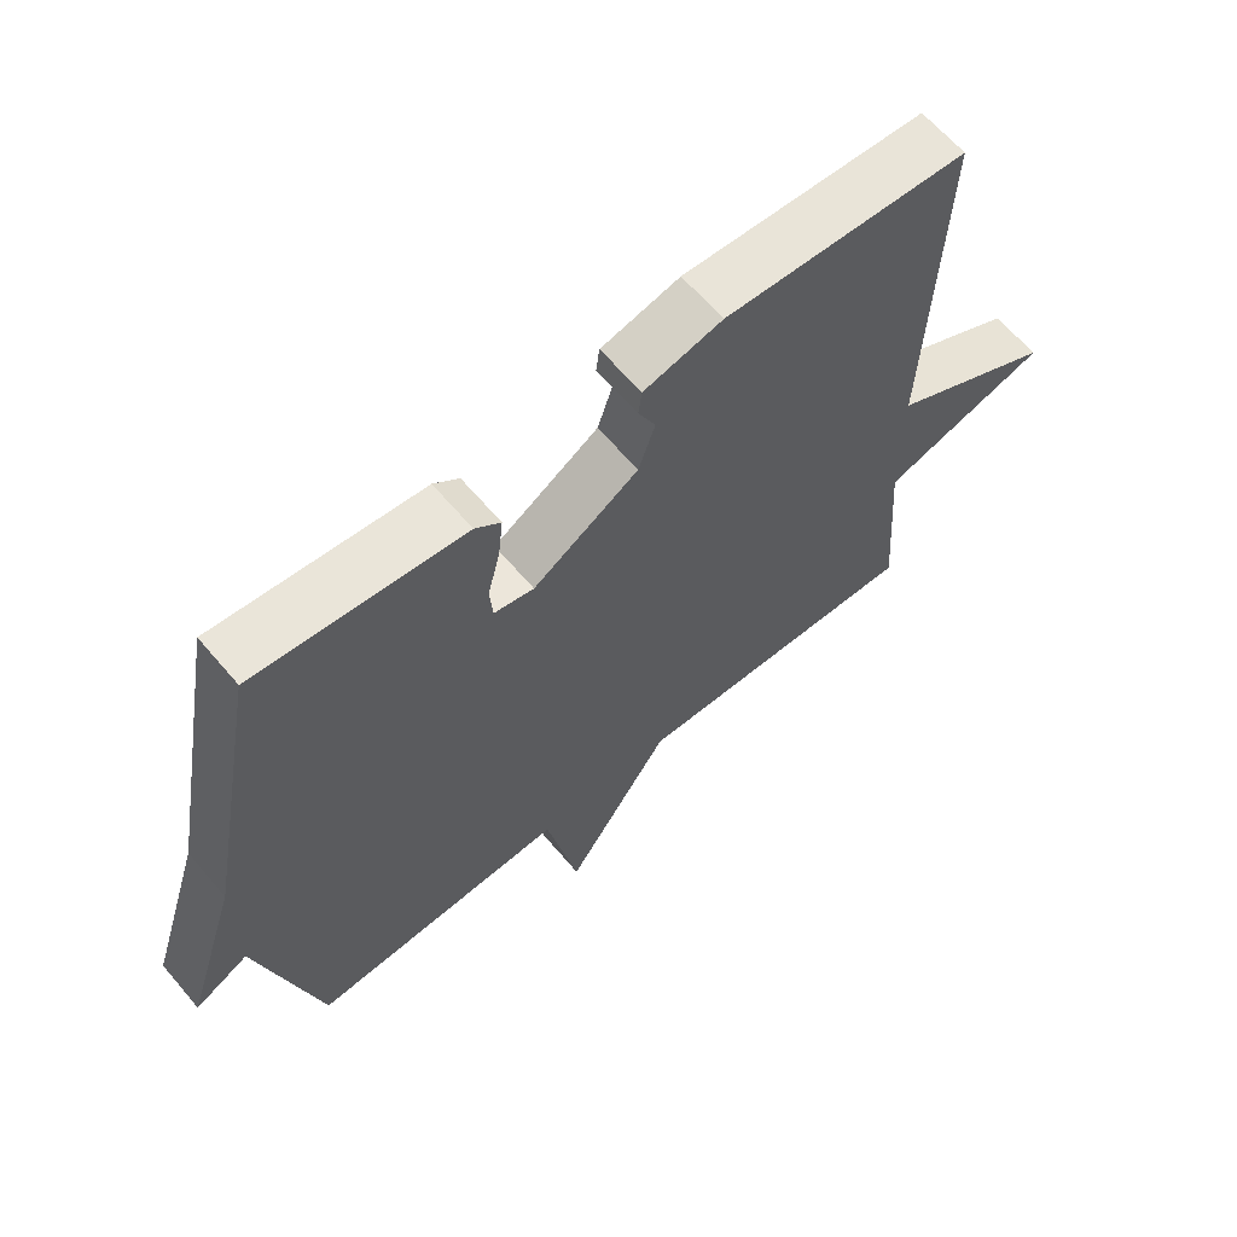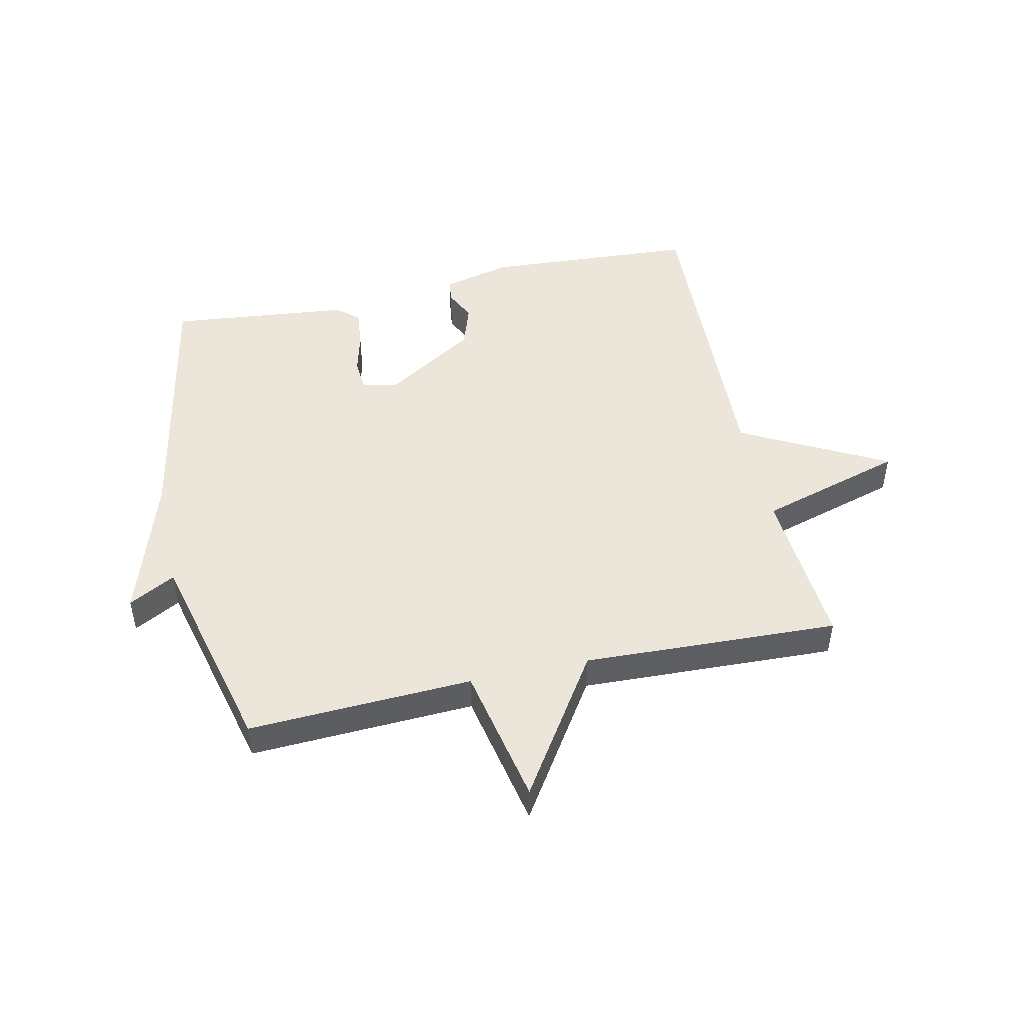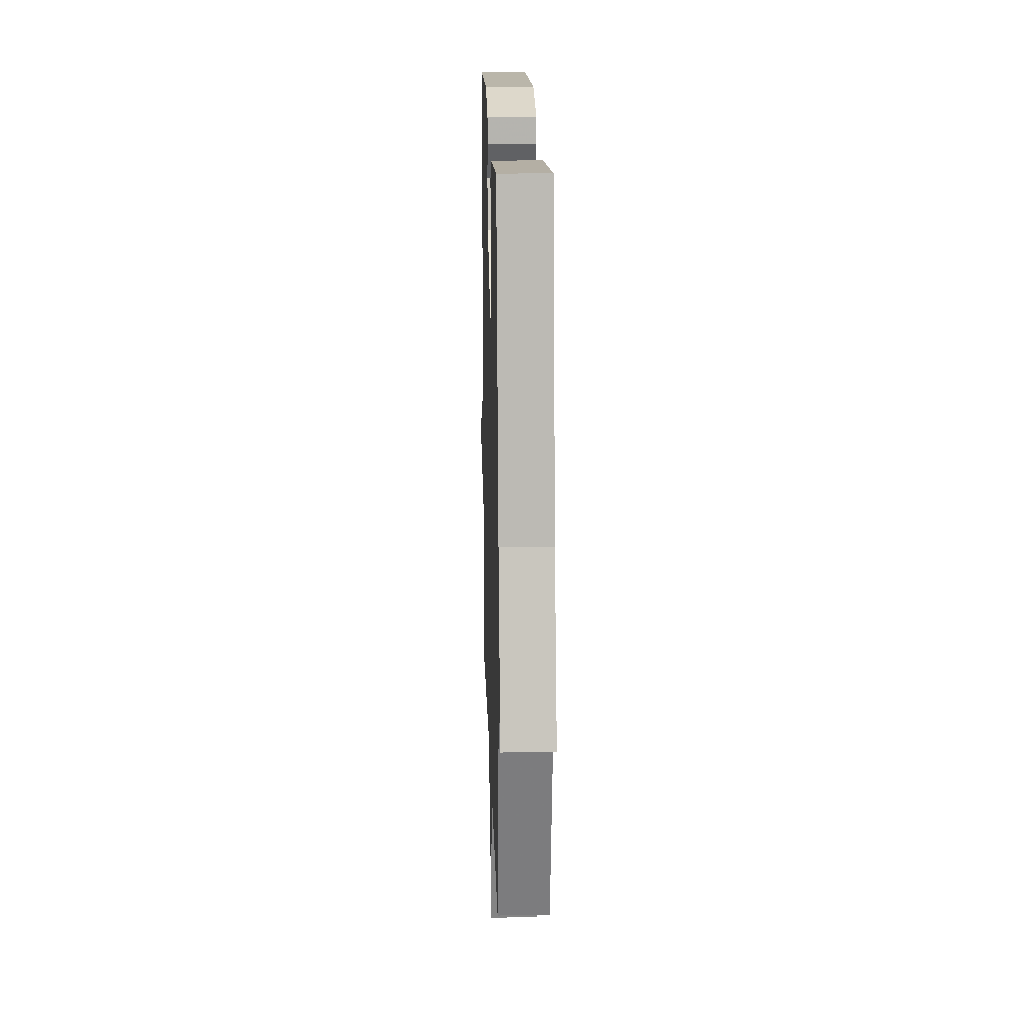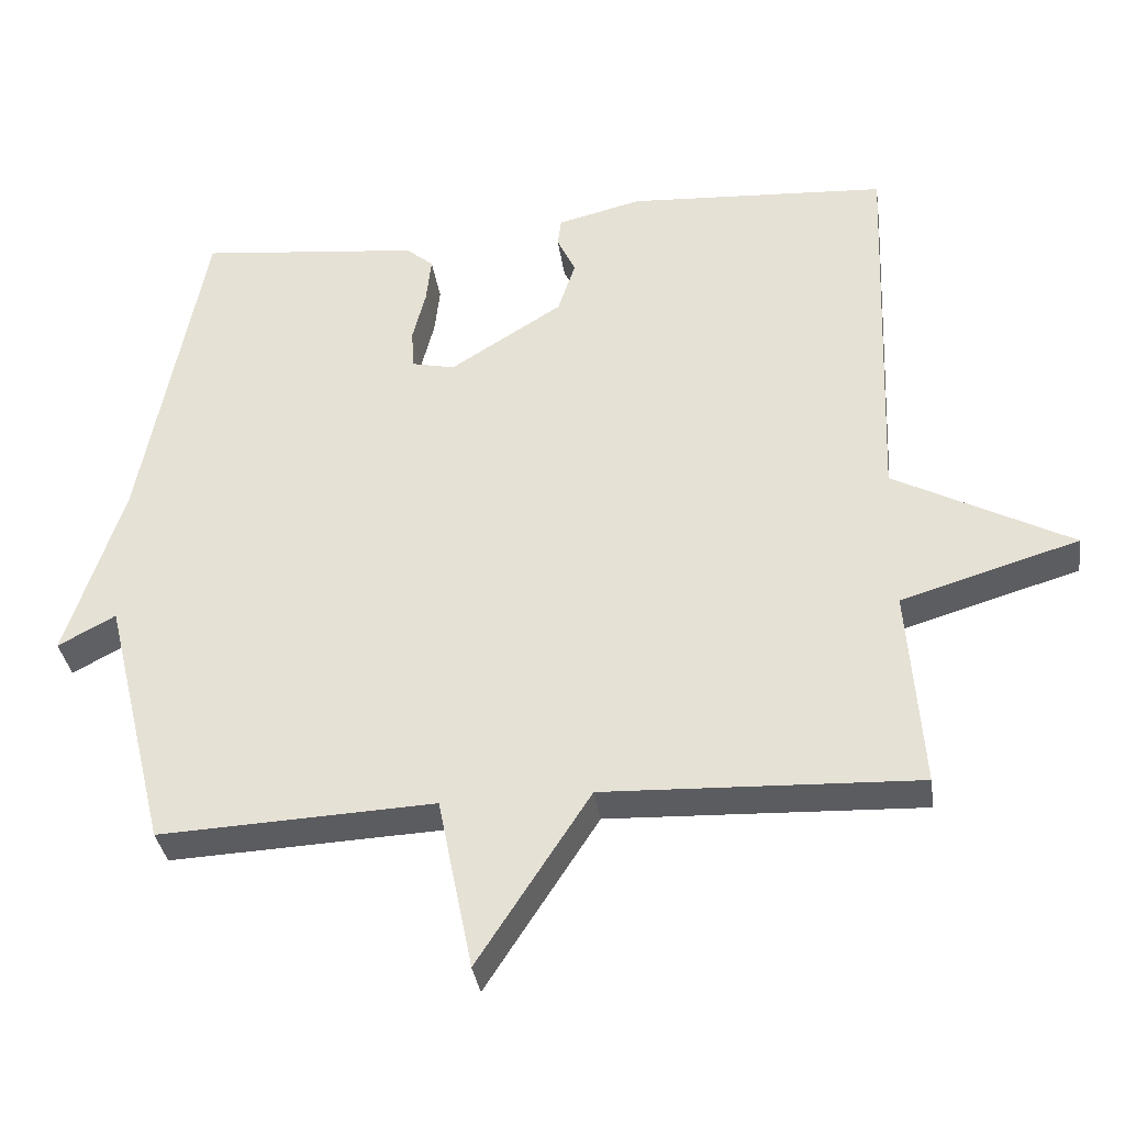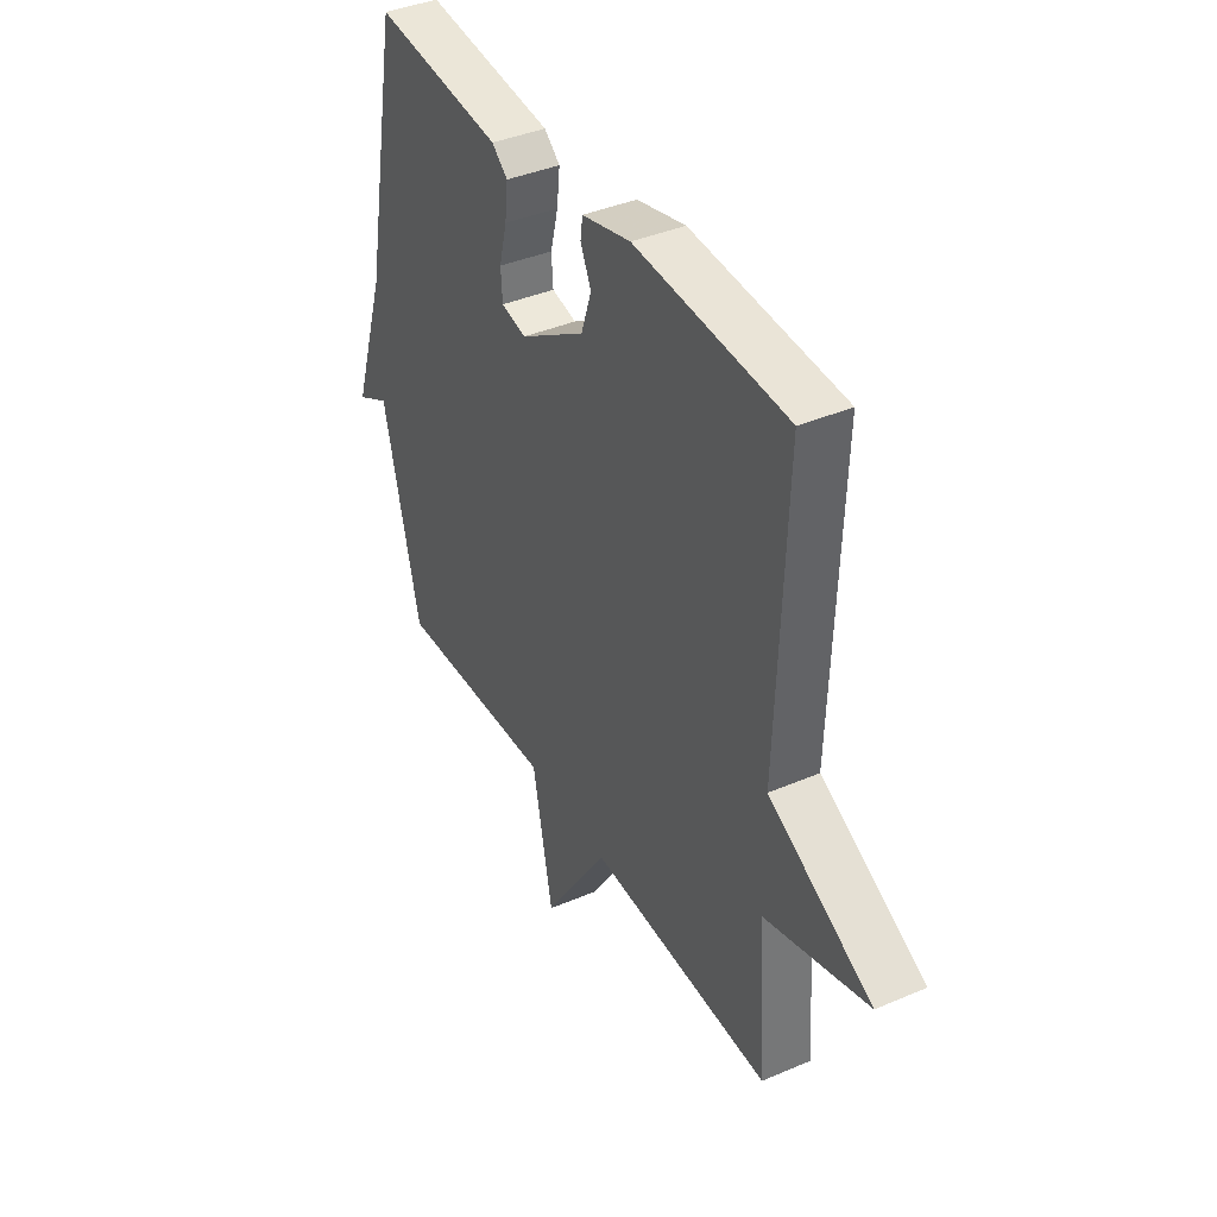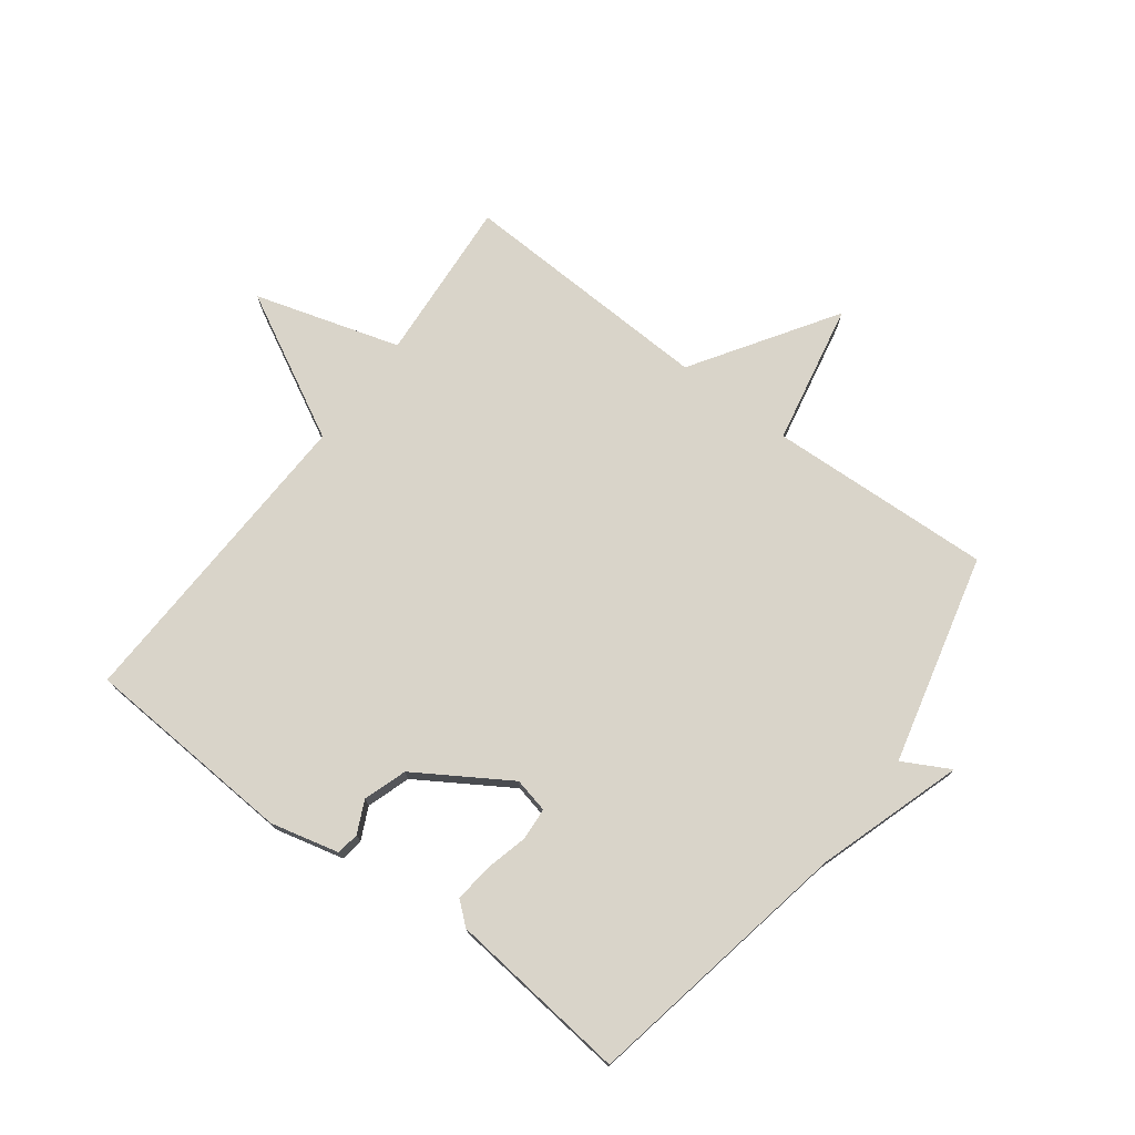
<metadata>
{"format":"obj","ext":"obj","renderer":"f3d","projection":"perspective","resolution":1024,"background":"white","views":[{"elev":63.8,"azim":139.7,"up":"+Z"},{"elev":48.1,"azim":167.6,"up":"+Y"},{"elev":17.4,"azim":88.3,"up":"+Z"},{"elev":-34.9,"azim":-171.9,"up":"+Z"},{"elev":39.6,"azim":-118.0,"up":"+Z"},{"elev":74.9,"azim":36.9,"up":"+Y"}]}
</metadata>
<code>
v -0.5 0.07 0.5
v -0.146 0.07 0.522
v -0.032 0.07 0.494
v -0.027 0.07 0.456
v -0.052 0.07 0.403
v -0.028 0.07 0.331
v 0.125 0.07 0.235
v 0.183 0.07 0.248
v 0.187 0.07 0.302
v 0.169 0.07 0.373
v 0.162 0.07 0.437
v 0.199 0.07 0.468
v 0.5 0.07 0.5
v 0.586 0.07 0.049
v 0.664 0.07 -0.193
v 0.586 0.07 -0.151
v 0.5 0.07 -0.5
v 0.126 0.07 -0.483
v 0.079 0.07 -0.718
v -0.074 0.07 -0.483
v -0.5 0.07 -0.5
v -0.48 0.07 -0.227
v -0.722 0.07 -0.155
v -0.48 0.07 -0.027
v -0.5 0 0.5
v -0.146 0 0.522
v -0.032 0 0.494
v -0.027 0 0.456
v -0.052 0 0.403
v -0.028 0 0.331
v 0.125 0 0.235
v 0.183 0 0.248
v 0.187 0 0.302
v 0.169 0 0.373
v 0.162 0 0.437
v 0.199 0 0.468
v 0.5 0 0.5
v 0.586 0 0.049
v 0.664 0 -0.193
v 0.586 0 -0.151
v 0.5 0 -0.5
v 0.126 0 -0.483
v 0.079 0 -0.718
v -0.074 0 -0.483
v -0.5 0 -0.5
v -0.48 0 -0.227
v -0.722 0 -0.155
v -0.48 0 -0.027
f 22 23 24
f 20 21 22
f 20 22 24
f 18 19 20
f 24 1 2
f 20 24 2
f 18 20 2
f 16 17 18
f 14 15 16
f 13 14 16
f 12 13 16
f 11 12 16
f 10 11 16
f 9 10 16
f 8 9 16
f 7 8 16 18
f 6 7 18
f 5 6 18 2
f 2 3 4 5
f 48 47 46
f 46 45 44
f 48 46 44
f 44 43 42
f 26 25 48
f 26 48 44
f 26 44 42
f 42 41 40
f 40 39 38
f 40 38 37
f 40 37 36
f 40 36 35
f 40 35 34
f 40 34 33
f 40 33 32
f 42 40 32 31
f 42 31 30
f 26 42 30 29
f 29 28 27 26
f 1 25 26 2
f 2 26 27 3
f 3 27 28 4
f 4 28 29 5
f 5 29 30 6
f 6 30 31 7
f 7 31 32 8
f 8 32 33 9
f 9 33 34 10
f 10 34 35 11
f 11 35 36 12
f 12 36 37 13
f 13 37 38 14
f 14 38 39 15
f 15 39 40 16
f 16 40 41 17
f 17 41 42 18
f 18 42 43 19
f 19 43 44 20
f 20 44 45 21
f 21 45 46 22
f 22 46 47 23
f 23 47 48 24
f 24 48 25 1

</code>
